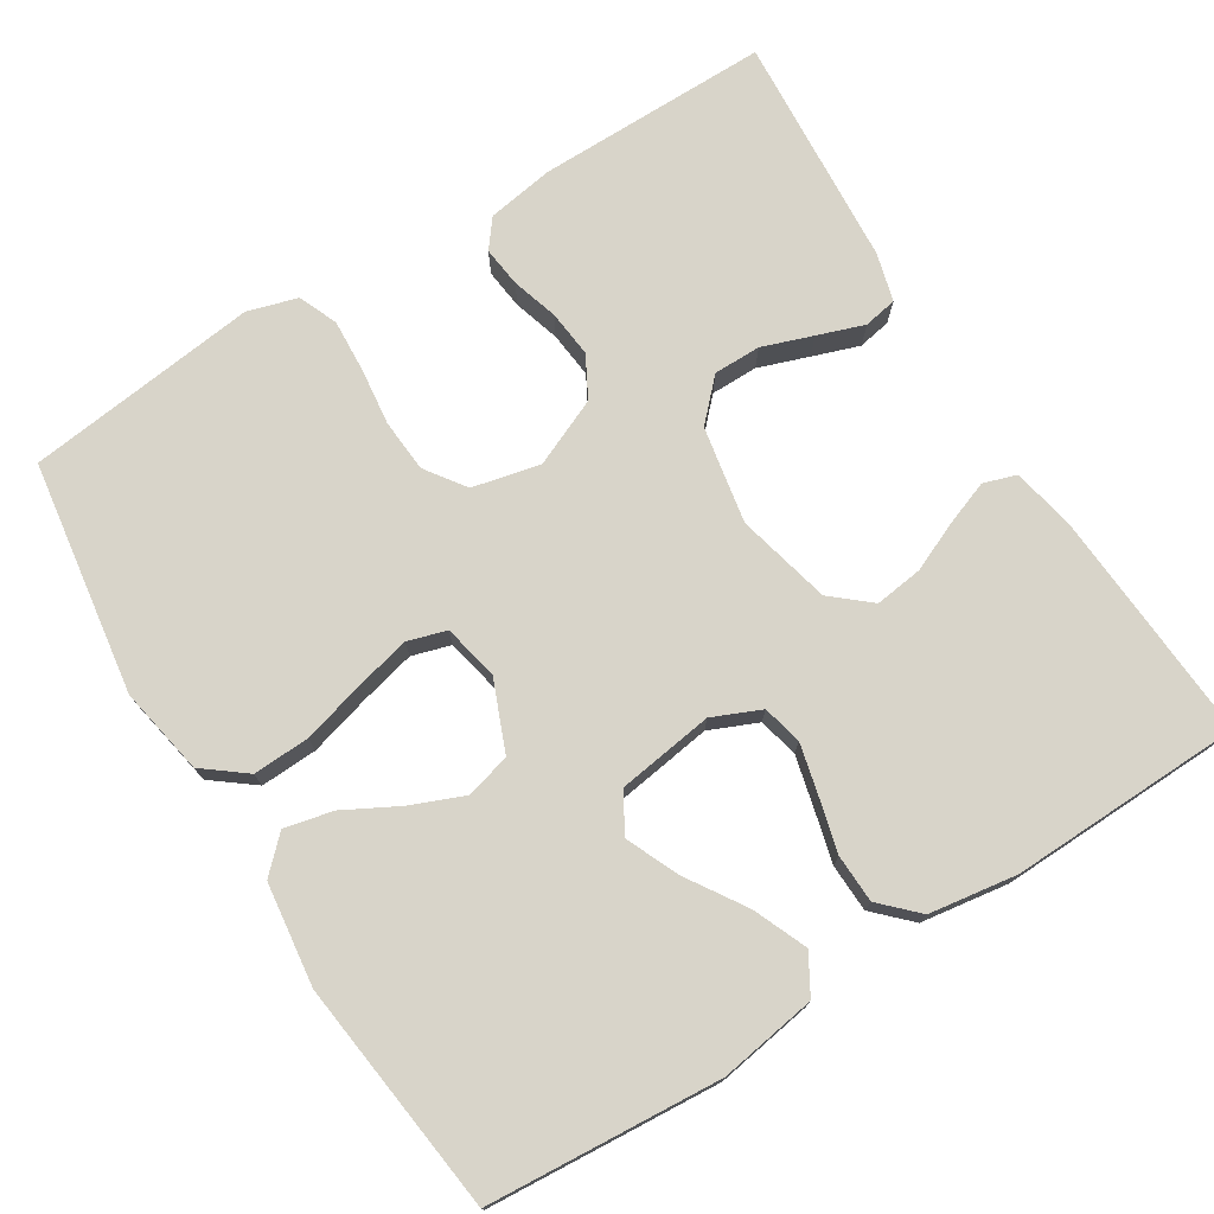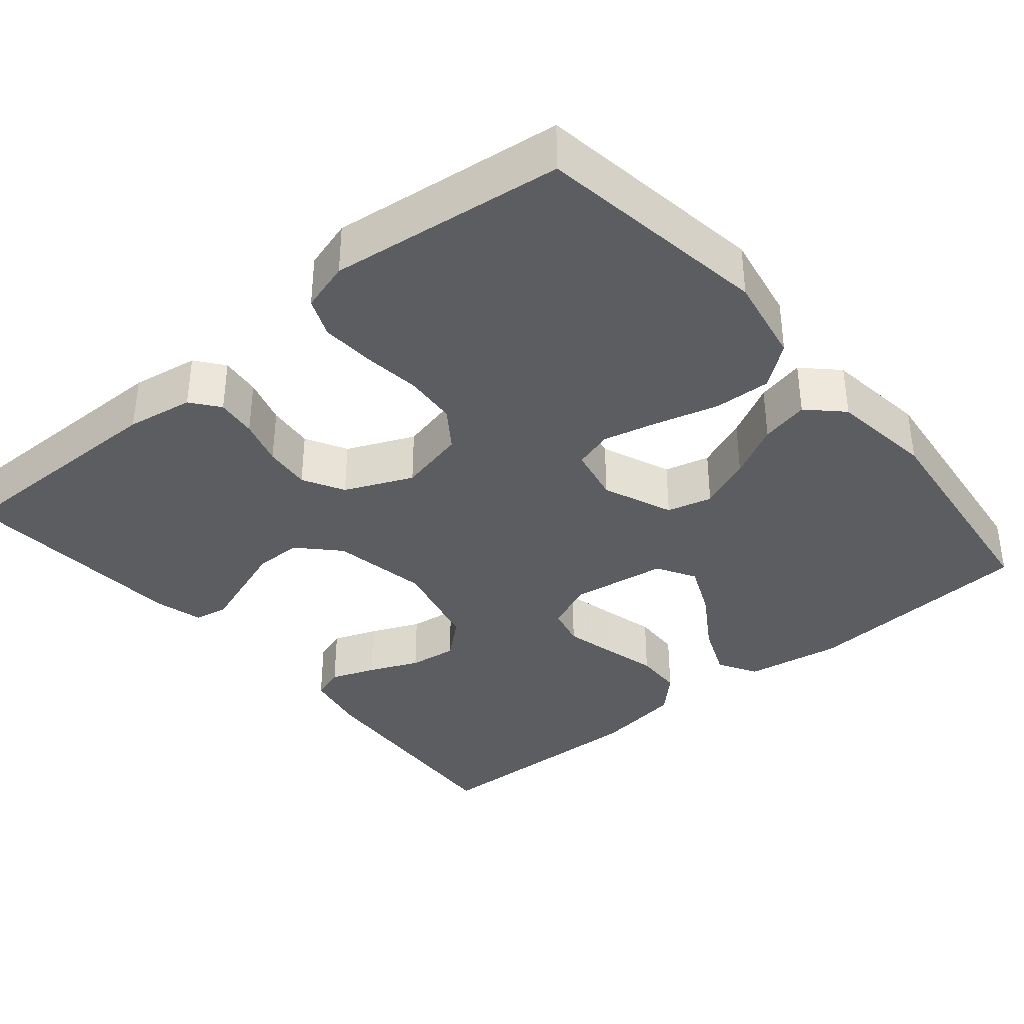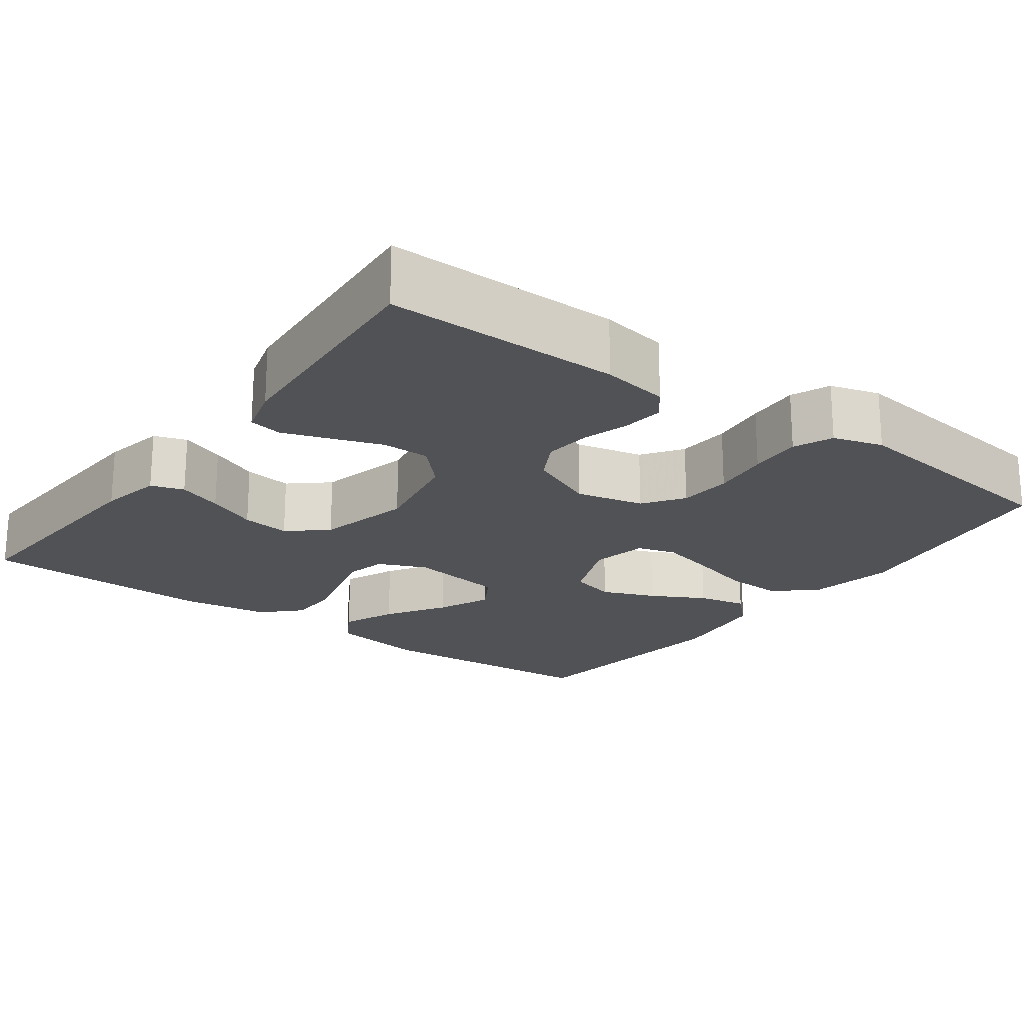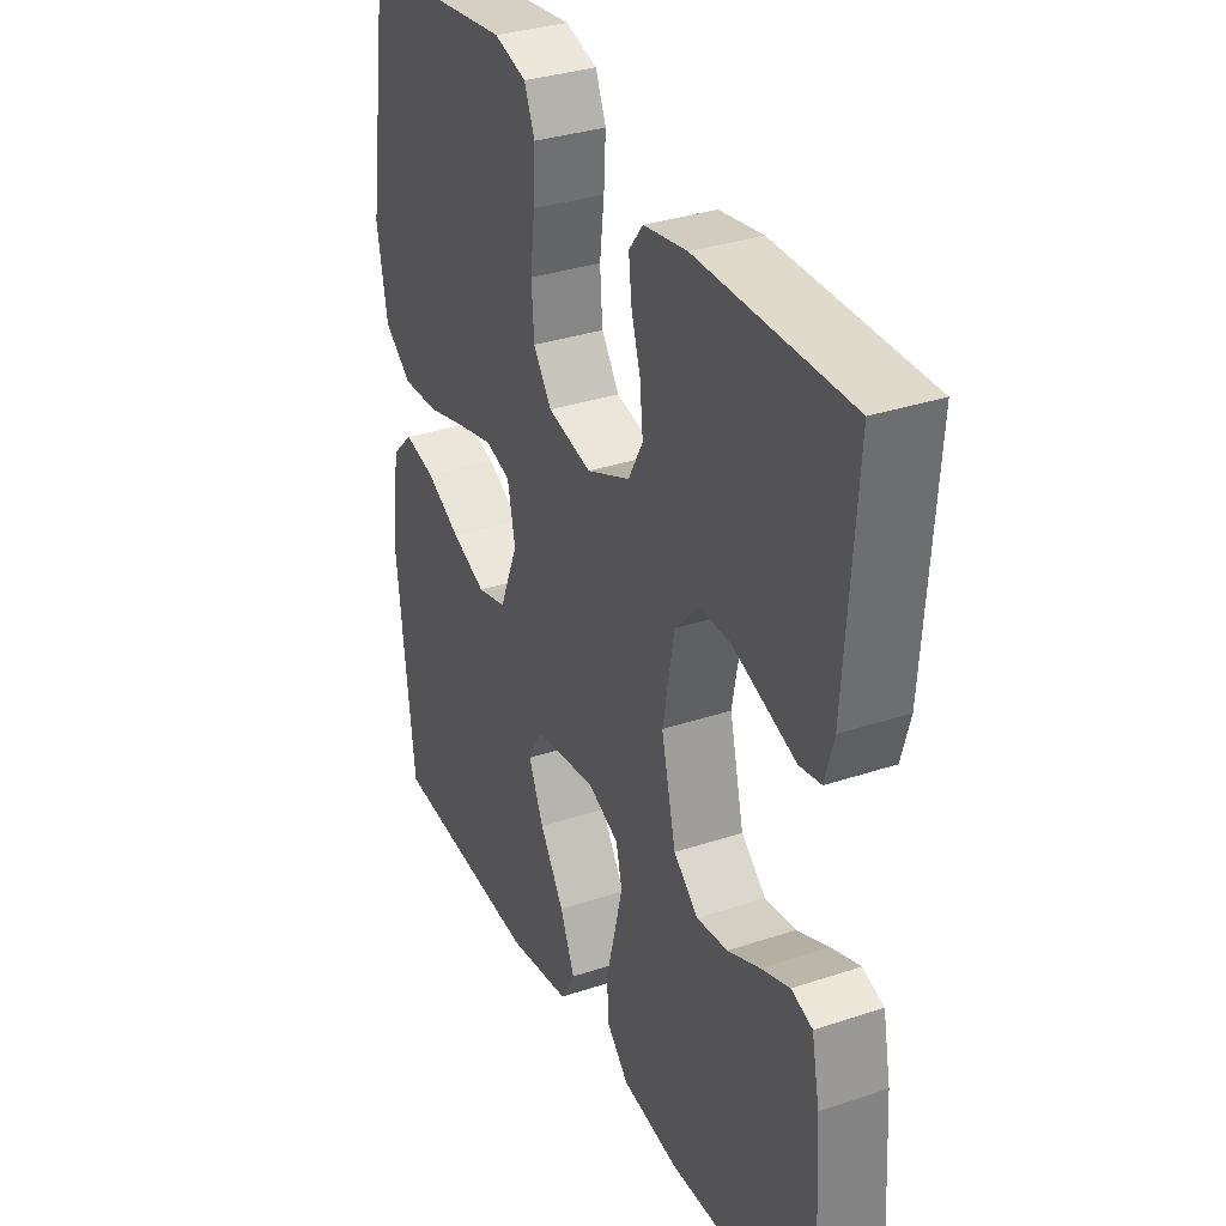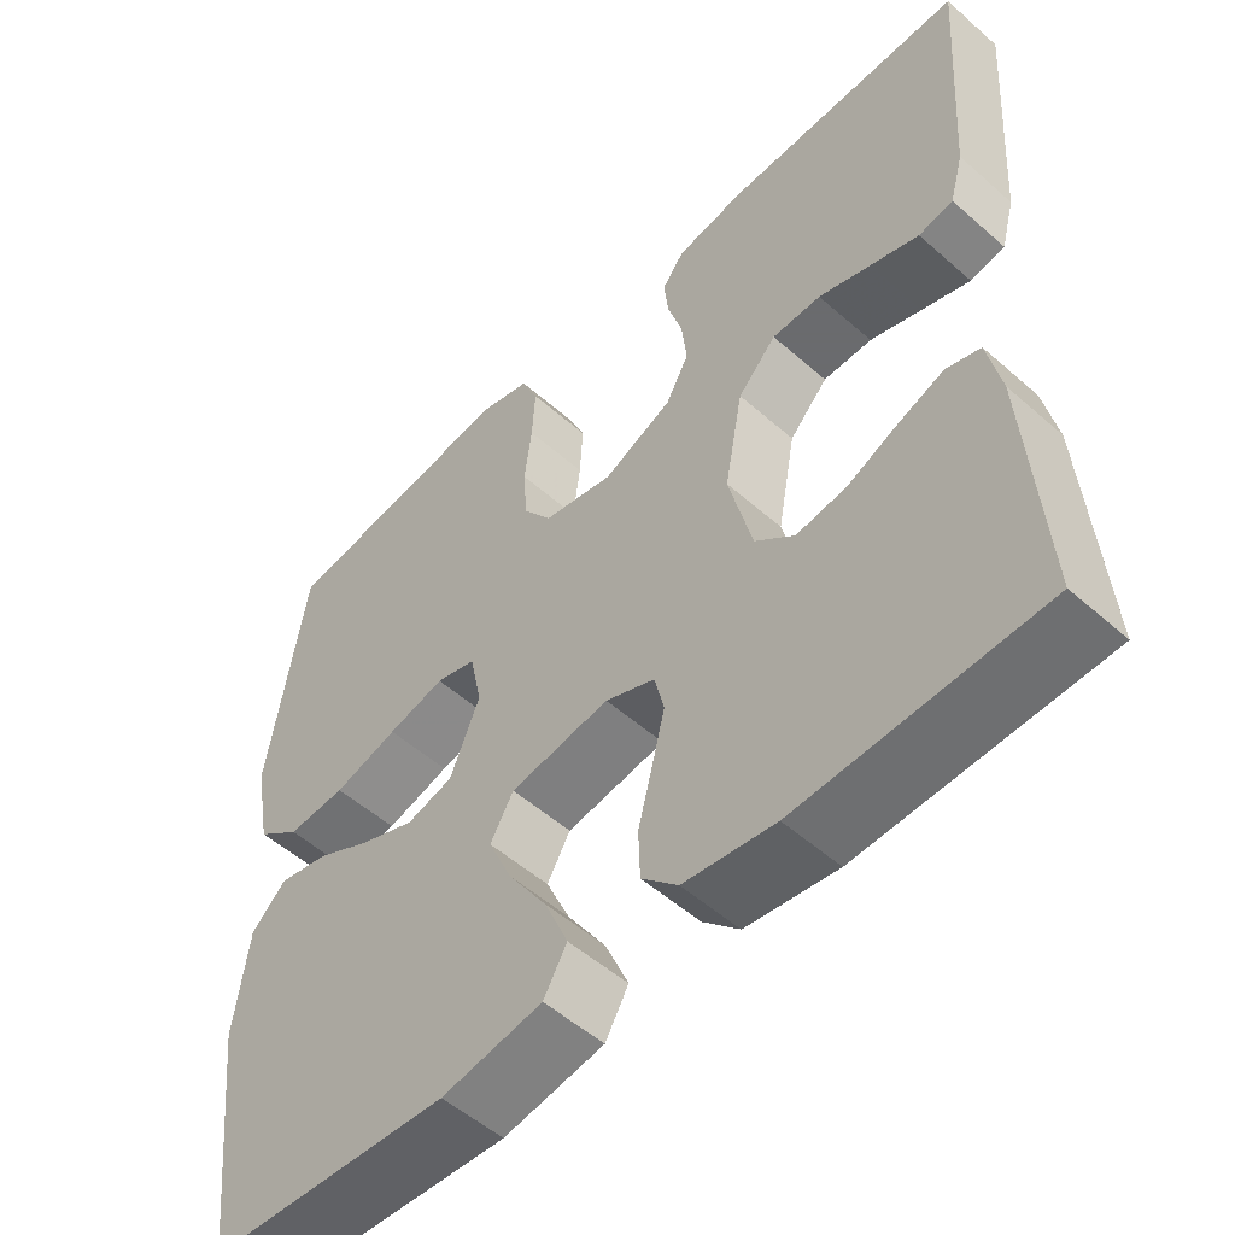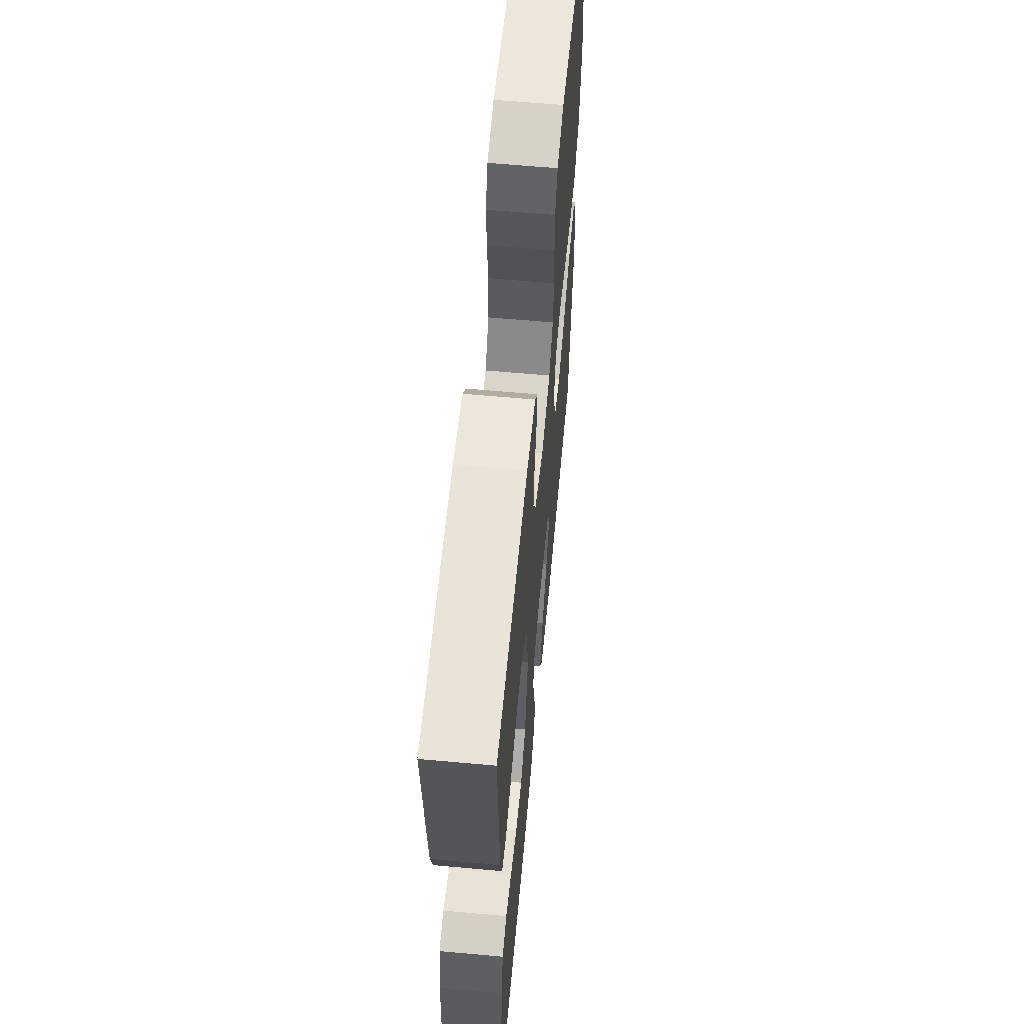
<metadata>
{"format":"obj","ext":"obj","renderer":"f3d","projection":"perspective","resolution":1024,"background":"white","views":[{"elev":75.0,"azim":148.0,"up":"+Y"},{"elev":-36.7,"azim":39.9,"up":"+Y"},{"elev":-21.0,"azim":-36.3,"up":"+Y"},{"elev":33.2,"azim":-114.6,"up":"+Z"},{"elev":-53.3,"azim":-133.2,"up":"+Z"},{"elev":61.3,"azim":-84.7,"up":"+Z"}]}
</metadata>
<code>
v -0.5 0.07 -0.5
v -0.481 0.07 -0.2
v -0.465 0.07 -0.12
v -0.423 0.07 -0.106
v -0.366 0.07 -0.127
v -0.302 0.07 -0.155
v -0.24 0.07 -0.163
v -0.191 0.07 -0.121
v -0.162 0.07 0
v -0.185 0.07 0.124
v -0.233 0.07 0.174
v -0.294 0.07 0.174
v -0.359 0.07 0.151
v -0.419 0.07 0.13
v -0.462 0.07 0.138
v -0.479 0.07 0.2
v -0.5 0.07 0.5
v -0.2 0.07 0.499
v -0.114 0.07 0.485
v -0.086 0.07 0.449
v -0.092 0.07 0.397
v -0.11 0.07 0.337
v -0.116 0.07 0.277
v -0.087 0.07 0.224
v 0 0.07 0.186
v 0.087 0.07 0.206
v 0.123 0.07 0.257
v 0.128 0.07 0.325
v 0.119 0.07 0.399
v 0.115 0.07 0.467
v 0.136 0.07 0.517
v 0.2 0.07 0.536
v 0.5 0.07 0.5
v 0.545 0.07 0.2
v 0.524 0.07 0.087
v 0.47 0.07 0.045
v 0.397 0.07 0.048
v 0.317 0.07 0.07
v 0.246 0.07 0.087
v 0.196 0.07 0.072
v 0.181 0.07 0
v 0.218 0.07 -0.09
v 0.276 0.07 -0.105
v 0.344 0.07 -0.077
v 0.413 0.07 -0.04
v 0.475 0.07 -0.026
v 0.518 0.07 -0.068
v 0.535 0.07 -0.2
v 0.5 0.07 -0.5
v 0.2 0.07 -0.522
v 0.075 0.07 -0.502
v 0.046 0.07 -0.452
v 0.075 0.07 -0.383
v 0.123 0.07 -0.308
v 0.153 0.07 -0.24
v 0.124 0.07 -0.19
v 0 0.07 -0.172
v -0.062 0.07 -0.199
v -0.074 0.07 -0.25
v -0.058 0.07 -0.315
v -0.04 0.07 -0.384
v -0.042 0.07 -0.446
v -0.087 0.07 -0.491
v -0.2 0.07 -0.508
v -0.5 0 -0.5
v -0.481 0 -0.2
v -0.465 0 -0.12
v -0.423 0 -0.106
v -0.366 0 -0.127
v -0.302 0 -0.155
v -0.24 0 -0.163
v -0.191 0 -0.121
v -0.162 0 0
v -0.185 0 0.124
v -0.233 0 0.174
v -0.294 0 0.174
v -0.359 0 0.151
v -0.419 0 0.13
v -0.462 0 0.138
v -0.479 0 0.2
v -0.5 0 0.5
v -0.2 0 0.499
v -0.114 0 0.485
v -0.086 0 0.449
v -0.092 0 0.397
v -0.11 0 0.337
v -0.116 0 0.277
v -0.087 0 0.224
v 0 0 0.186
v 0.087 0 0.206
v 0.123 0 0.257
v 0.128 0 0.325
v 0.119 0 0.399
v 0.115 0 0.467
v 0.136 0 0.517
v 0.2 0 0.536
v 0.5 0 0.5
v 0.545 0 0.2
v 0.524 0 0.087
v 0.47 0 0.045
v 0.397 0 0.048
v 0.317 0 0.07
v 0.246 0 0.087
v 0.196 0 0.072
v 0.181 0 0
v 0.218 0 -0.09
v 0.276 0 -0.105
v 0.344 0 -0.077
v 0.413 0 -0.04
v 0.475 0 -0.026
v 0.518 0 -0.068
v 0.535 0 -0.2
v 0.5 0 -0.5
v 0.2 0 -0.522
v 0.075 0 -0.502
v 0.046 0 -0.452
v 0.075 0 -0.383
v 0.123 0 -0.308
v 0.153 0 -0.24
v 0.124 0 -0.19
v 0 0 -0.172
v -0.062 0 -0.199
v -0.074 0 -0.25
v -0.058 0 -0.315
v -0.04 0 -0.384
v -0.042 0 -0.446
v -0.087 0 -0.491
v -0.2 0 -0.508
f 60 61 62 63
f 59 60 63 64
f 58 59 64 1
f 51 52 53 54
f 51 54 55
f 50 51 55
f 49 50 55
f 48 49 55 56
f 44 45 46 47
f 43 44 47 48
f 42 43 48 56
f 35 36 37 38
f 35 38 39
f 34 35 39
f 33 34 39 40
f 31 32 33 40
f 28 29 30 31
f 19 20 21 22
f 19 22 23
f 18 19 23
f 17 18 23
f 16 17 23 24
f 12 13 14 15
f 12 15 16 24
f 3 4 5 6
f 1 2 3 6
f 58 1 6 7
f 57 58 7 8
f 41 42 56 57
f 41 57 8 9
f 28 31 40 41
f 27 28 41
f 26 27 41
f 25 26 41 9
f 11 12 24 25
f 10 11 25
f 9 10 25
f 127 126 125 124
f 128 127 124 123
f 65 128 123 122
f 118 117 116 115
f 119 118 115
f 119 115 114
f 119 114 113
f 120 119 113 112
f 111 110 109 108
f 112 111 108 107
f 120 112 107 106
f 102 101 100 99
f 103 102 99
f 103 99 98
f 104 103 98 97
f 104 97 96 95
f 95 94 93 92
f 86 85 84 83
f 87 86 83
f 87 83 82
f 87 82 81
f 88 87 81 80
f 79 78 77 76
f 88 80 79 76
f 70 69 68 67
f 70 67 66 65
f 71 70 65 122
f 72 71 122 121
f 121 120 106 105
f 73 72 121 105
f 105 104 95 92
f 105 92 91
f 105 91 90
f 73 105 90 89
f 89 88 76 75
f 89 75 74
f 89 74 73
f 1 65 66 2
f 2 66 67 3
f 3 67 68 4
f 4 68 69 5
f 5 69 70 6
f 6 70 71 7
f 7 71 72 8
f 8 72 73 9
f 9 73 74 10
f 10 74 75 11
f 11 75 76 12
f 12 76 77 13
f 13 77 78 14
f 14 78 79 15
f 15 79 80 16
f 16 80 81 17
f 17 81 82 18
f 18 82 83 19
f 19 83 84 20
f 20 84 85 21
f 21 85 86 22
f 22 86 87 23
f 23 87 88 24
f 24 88 89 25
f 25 89 90 26
f 26 90 91 27
f 27 91 92 28
f 28 92 93 29
f 29 93 94 30
f 30 94 95 31
f 31 95 96 32
f 32 96 97 33
f 33 97 98 34
f 34 98 99 35
f 35 99 100 36
f 36 100 101 37
f 37 101 102 38
f 38 102 103 39
f 39 103 104 40
f 40 104 105 41
f 41 105 106 42
f 42 106 107 43
f 43 107 108 44
f 44 108 109 45
f 45 109 110 46
f 46 110 111 47
f 47 111 112 48
f 48 112 113 49
f 49 113 114 50
f 50 114 115 51
f 51 115 116 52
f 52 116 117 53
f 53 117 118 54
f 54 118 119 55
f 55 119 120 56
f 56 120 121 57
f 57 121 122 58
f 58 122 123 59
f 59 123 124 60
f 60 124 125 61
f 61 125 126 62
f 62 126 127 63
f 63 127 128 64
f 64 128 65 1

</code>
